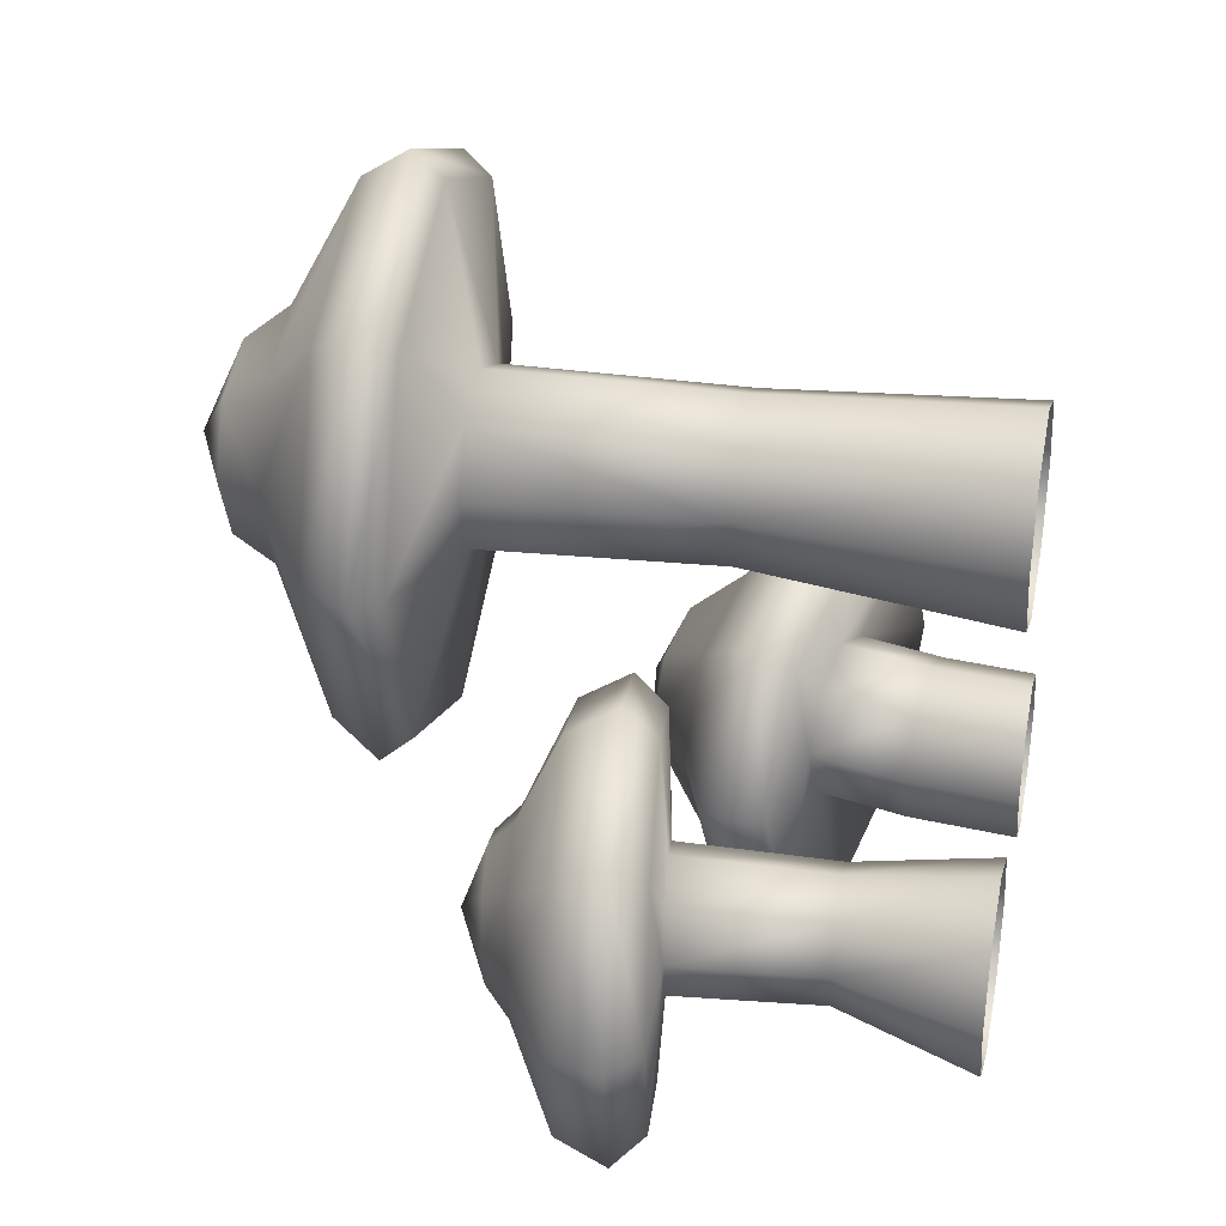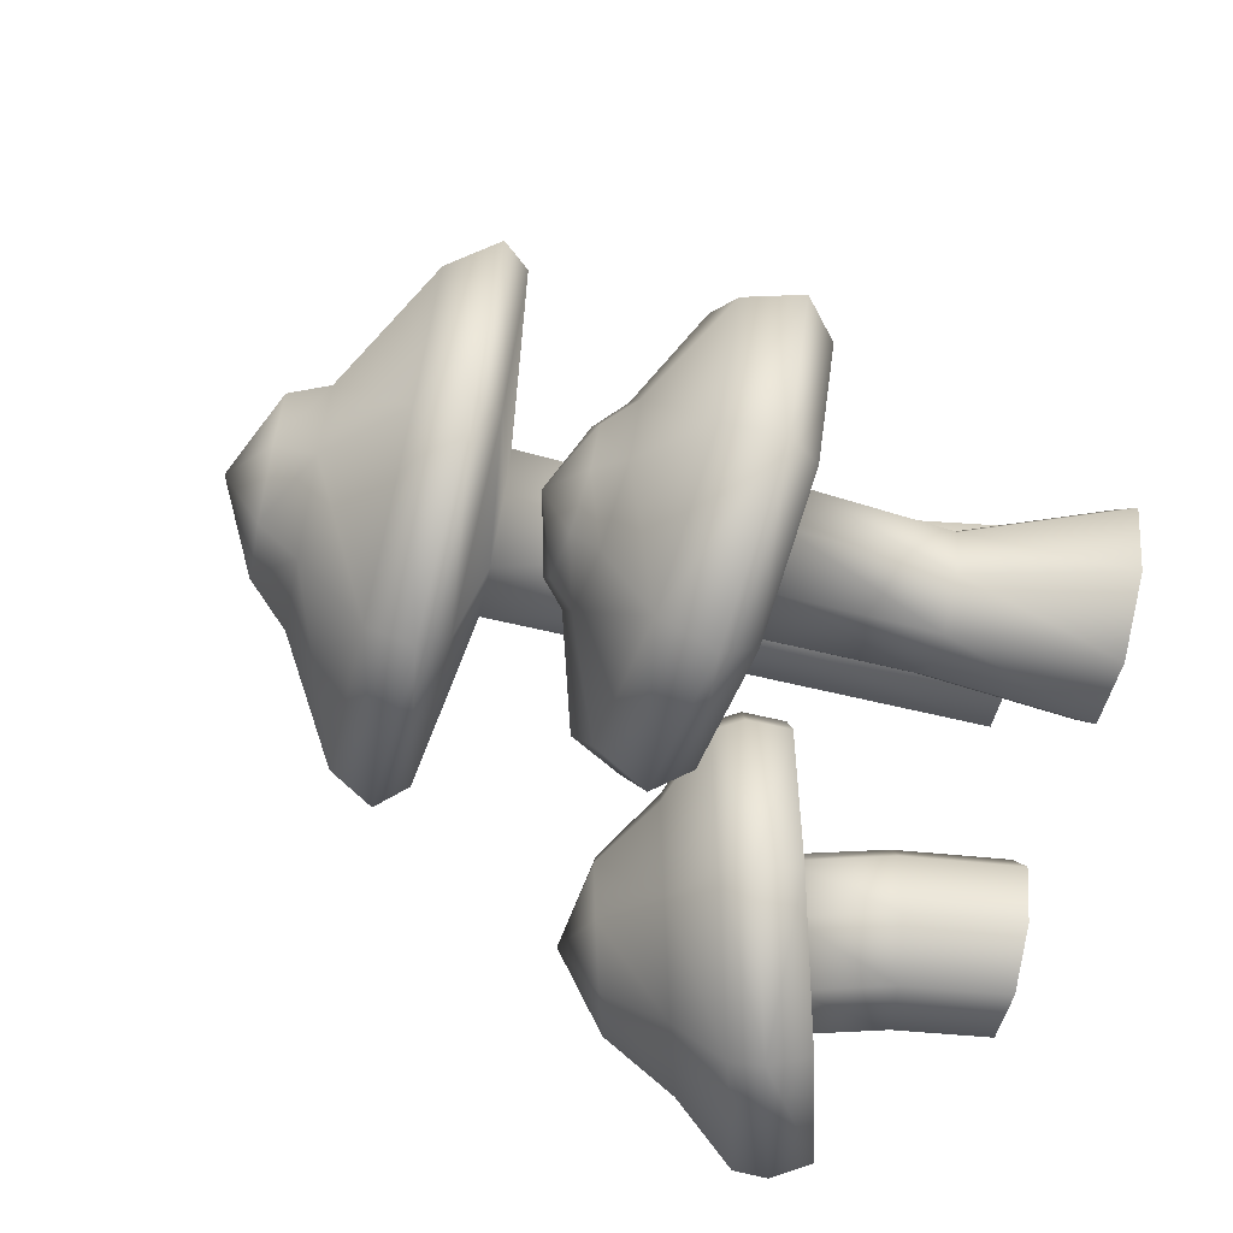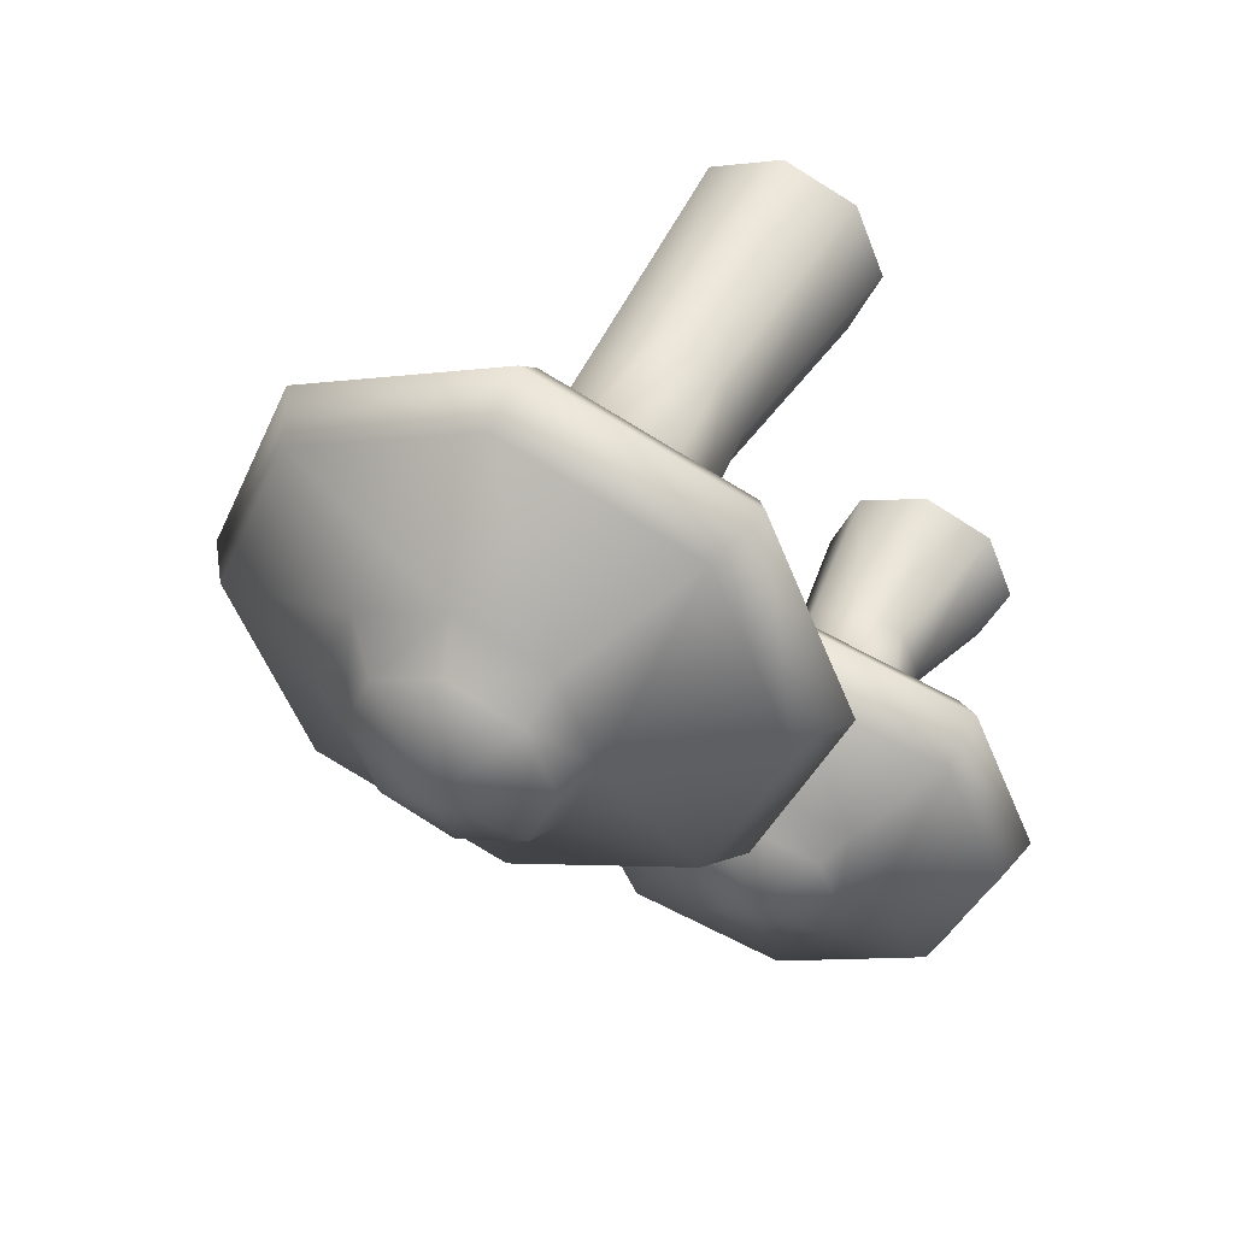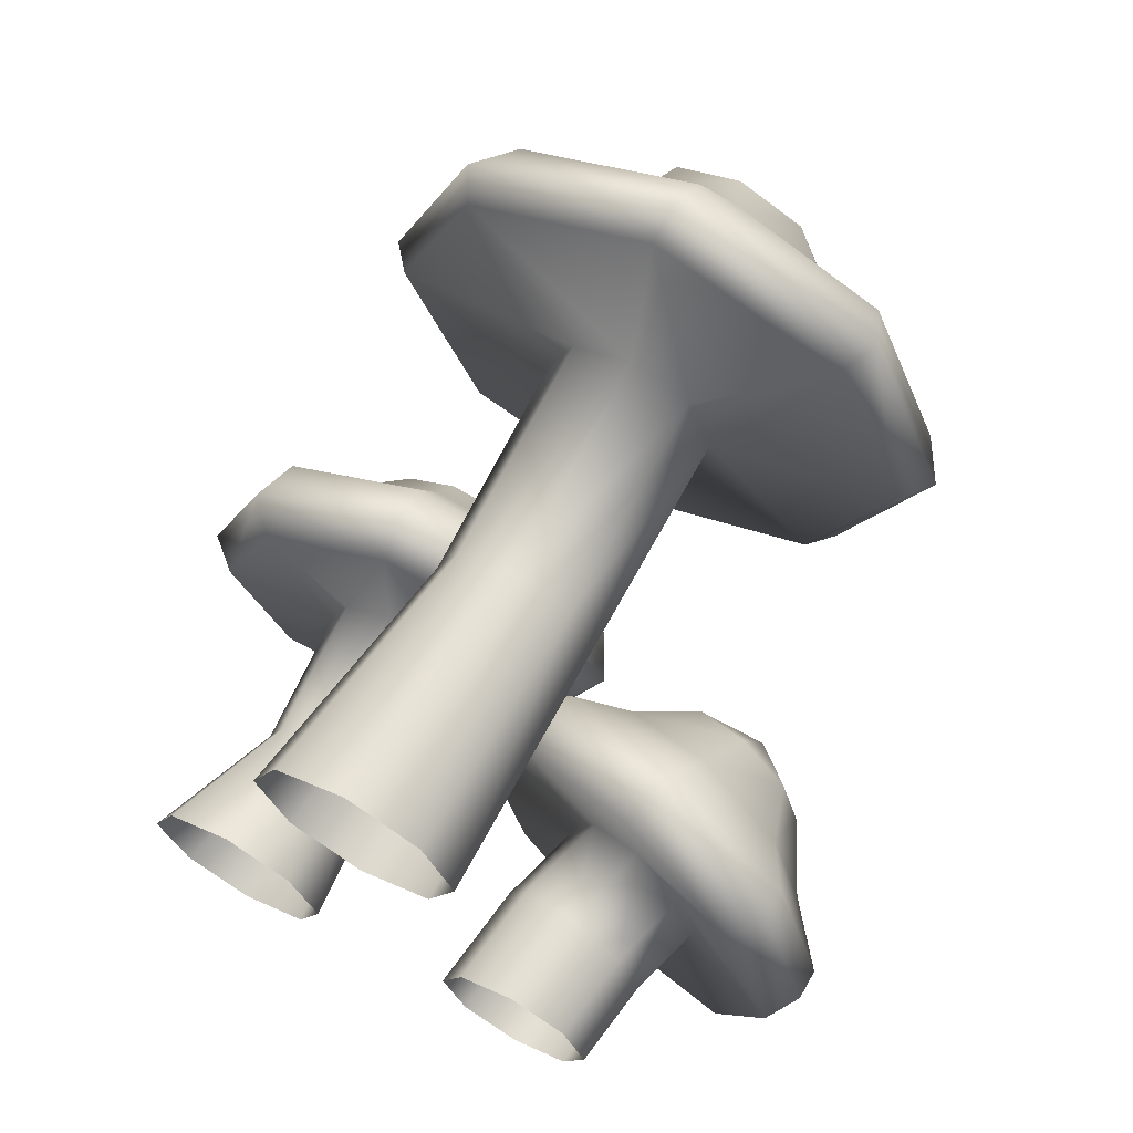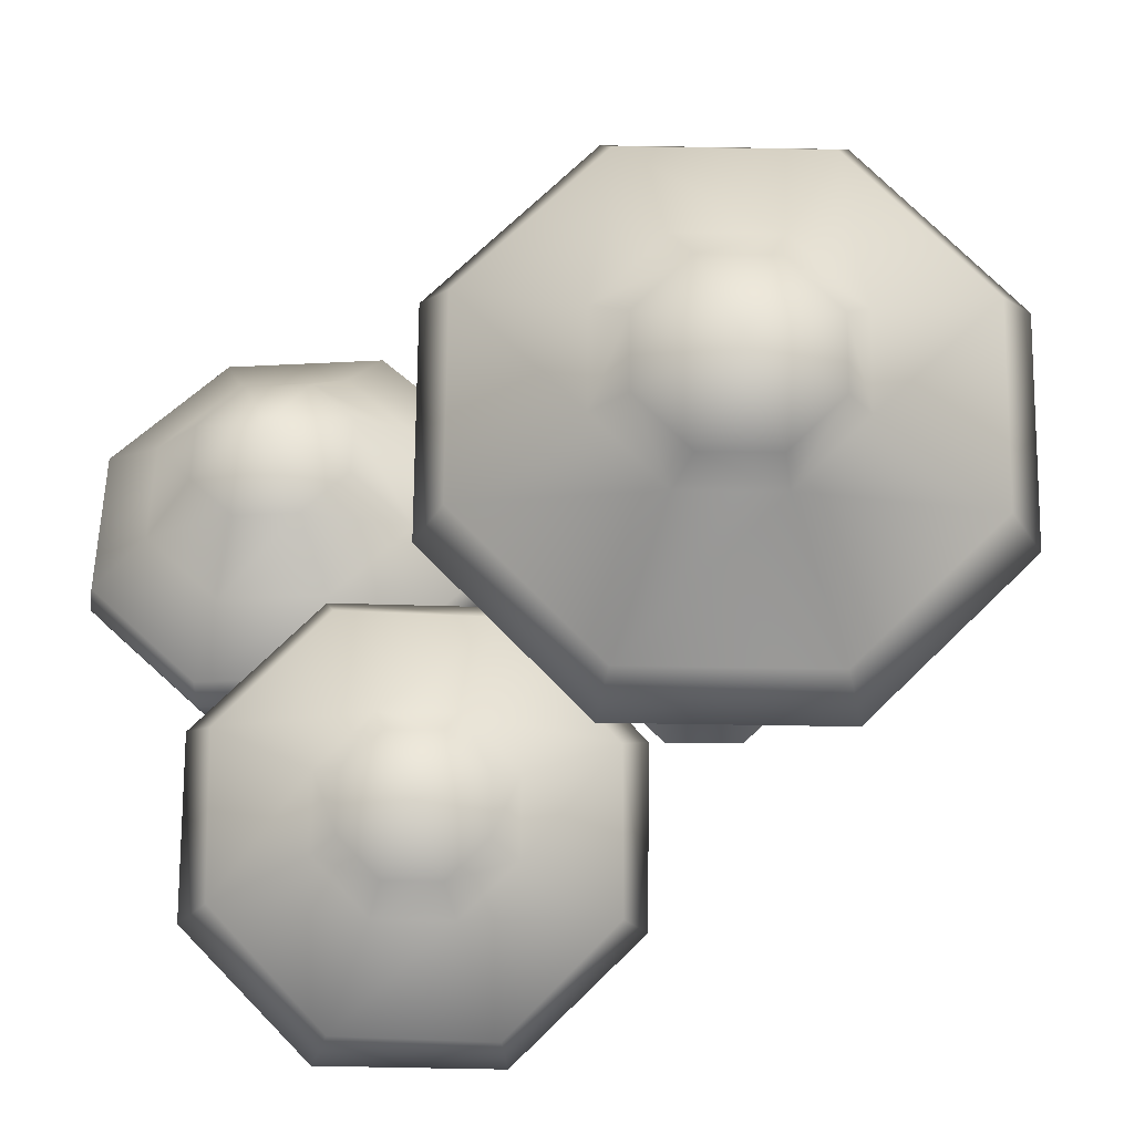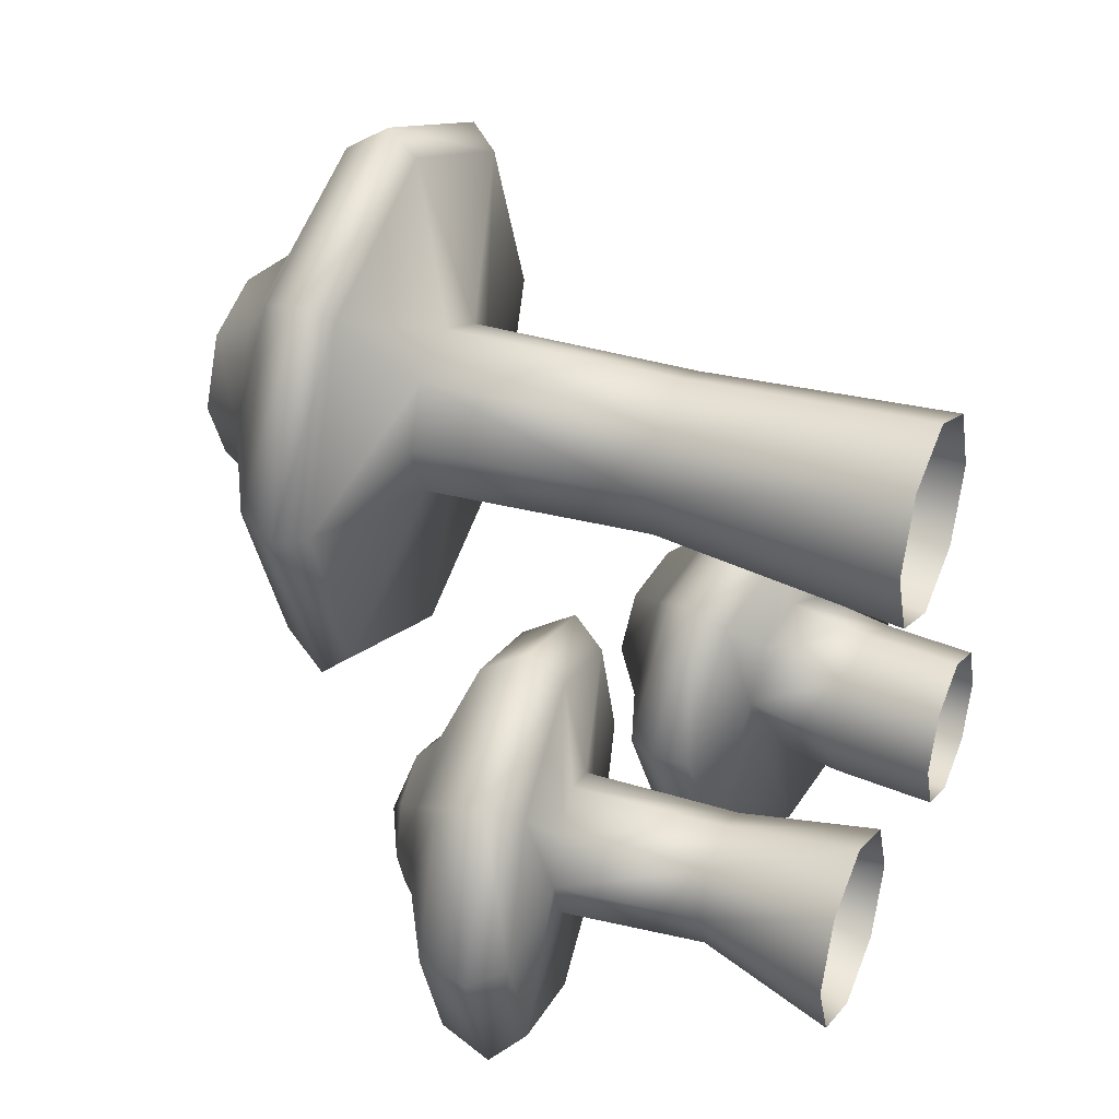
<metadata>
{"format":"obj","ext":"obj","renderer":"f3d","projection":"perspective","resolution":1024,"background":"white","views":[{"elev":31.6,"azim":-78.1,"up":"+Z"},{"elev":-67.0,"azim":-101.9,"up":"+Z"},{"elev":45.6,"azim":-156.5,"up":"+Z"},{"elev":66.4,"azim":29.5,"up":"+Z"},{"elev":68.7,"azim":-111.9,"up":"+Y"},{"elev":34.6,"azim":-66.7,"up":"+Z"}]}
</metadata>
<code>
o Shroom3_Cylinder.003
v -0.1082 0.2944 -0.2043
v -0.1425 -0.000608 -0.2466
v -0.16 -0.000608 -0.2043
v -0.1425 -0.000608 -0.1619
v -0.1001 -0.000608 -0.1443
v -0.05772 -0.000608 -0.1619
v -0.04016 -0.000608 -0.2043
v -0.05772 -0.000608 -0.2466
v -0.1001 -0.000608 -0.2642
v -0.1476 0.2731 -0.2043
v -0.165 0.2558 -0.2043
v -0.226 0.2199 -0.2043
v -0.2342 0.1873 -0.2043
v -0.2129 0.1694 -0.2043
v -0.1367 0.1744 -0.2043
v -0.1287 0.08479 -0.2043
v -0.135 0.2748 -0.235
v -0.1476 0.2581 -0.2466
v -0.1895 0.2248 -0.2888
v -0.1941 0.1926 -0.3018
v -0.1783 0.174 -0.2885
v -0.1242 0.1761 -0.2347
v -0.117 0.08504 -0.2325
v -0.135 0.2748 -0.1736
v -0.1476 0.2581 -0.1619
v -0.1895 0.2248 -0.1197
v -0.1941 0.1926 -0.1067
v -0.1783 0.174 -0.12
v -0.1242 0.1761 -0.1738
v -0.117 0.08504 -0.176
v -0.1046 0.2789 -0.1608
v -0.1056 0.2637 -0.1443
v -0.1016 0.2365 -0.08472
v -0.09747 0.2055 -0.06634
v -0.09477 0.1852 -0.0851
v -0.09409 0.1801 -0.1612
v -0.08877 0.08566 -0.1643
v -0.07412 0.2829 -0.1736
v -0.06356 0.2693 -0.1619
v -0.01367 0.2482 -0.1197
v -0.000804 0.2184 -0.1067
v -0.01124 0.1963 -0.12
v -0.06394 0.1841 -0.1738
v -0.06052 0.08627 -0.176
v -0.06152 0.2846 -0.2043
v -0.04616 0.2717 -0.2043
v 0.02275 0.2531 -0.2043
v 0.03924 0.2237 -0.2043
v 0.02336 0.2009 -0.2043
v -0.05146 0.1858 -0.2043
v -0.04882 0.08652 -0.2043
v -0.07412 0.2829 -0.235
v -0.06356 0.2693 -0.2466
v -0.01367 0.2482 -0.2888
v -0.000804 0.2184 -0.3018
v -0.01124 0.1963 -0.2885
v -0.06394 0.1841 -0.2347
v -0.06052 0.08627 -0.2325
v -0.1046 0.2789 -0.2477
v -0.1056 0.2637 -0.2642
v -0.1016 0.2365 -0.3238
v -0.09748 0.2055 -0.3422
v -0.09477 0.1852 -0.3234
v -0.09409 0.1801 -0.2473
v -0.08877 0.08566 -0.2442
f 1 17 10
f 18 10 17
f 19 11 18
f 19 13 12
f 20 14 13
f 21 15 14
f 23 15 22
f 2 16 23
f 1 10 24
f 10 25 24
f 11 26 25
f 13 26 12
f 14 27 13
f 15 28 14
f 15 30 29
f 16 4 30
f 1 24 31
f 24 32 31
f 25 33 32
f 27 33 26
f 27 35 34
f 29 35 28
f 29 37 36
f 30 5 37
f 1 31 38
f 31 39 38
f 33 39 32
f 33 41 40
f 35 41 34
f 35 43 42
f 36 44 43
f 37 6 44
f 1 38 45
f 38 46 45
f 40 46 39
f 40 48 47
f 42 48 41
f 42 50 49
f 43 51 50
f 44 7 51
f 1 45 52
f 46 52 45
f 46 54 53
f 48 54 47
f 49 55 48
f 50 56 49
f 51 57 50
f 7 58 51
f 1 52 59
f 53 59 52
f 53 61 60
f 55 61 54
f 56 62 55
f 57 63 56
f 58 64 57
f 8 65 58
f 23 9 2
f 22 65 23
f 21 64 22
f 20 63 21
f 20 61 62
f 18 61 19
f 17 60 18
f 17 1 59
f 18 11 10
f 19 12 11
f 19 20 13
f 20 21 14
f 21 22 15
f 23 16 15
f 2 3 16
f 10 11 25
f 11 12 26
f 13 27 26
f 14 28 27
f 15 29 28
f 15 16 30
f 16 3 4
f 24 25 32
f 25 26 33
f 27 34 33
f 27 28 35
f 29 36 35
f 29 30 37
f 30 4 5
f 31 32 39
f 33 40 39
f 33 34 41
f 35 42 41
f 35 36 43
f 36 37 44
f 37 5 6
f 38 39 46
f 40 47 46
f 40 41 48
f 42 49 48
f 42 43 50
f 43 44 51
f 44 6 7
f 46 53 52
f 46 47 54
f 48 55 54
f 49 56 55
f 50 57 56
f 51 58 57
f 7 8 58
f 53 60 59
f 53 54 61
f 55 62 61
f 56 63 62
f 57 64 63
f 58 65 64
f 8 9 65
f 23 65 9
f 22 64 65
f 21 63 64
f 20 62 63
f 20 19 61
f 18 60 61
f 17 59 60
o Shroom2_Cylinder.002
v 0.003716 0.465 0.01823
v -0.04184 0 -0.02722
v -0.06066 0 0.01823
v -0.04184 -0 0.06369
v 0.003621 -0 0.08252
v 0.04908 -0 0.06369
v 0.06791 -0 0.01823
v 0.04908 -0 -0.02722
v 0.003621 0 -0.04605
v -0.05234 0.4385 0.01823
v -0.06294 0.4128 0.01823
v -0.1452 0.3643 0.01823
v -0.167 0.3331 0.01823
v -0.1529 0.3166 0.01823
v -0.04618 0.3053 0.01823
v -0.03758 0.1605 0.01823
v -0.03521 0.4385 -0.02312
v -0.04022 0.4128 -0.0366
v -0.0991 0.3657 -0.09311
v -0.1152 0.3352 -0.1068
v -0.1056 0.3182 -0.09598
v -0.0305 0.3053 -0.01961
v -0.0227 0.1605 -0.0177
v -0.03521 0.4385 0.05958
v -0.04022 0.4128 0.07307
v -0.0991 0.3657 0.1296
v -0.1152 0.3352 0.1433
v -0.1056 0.3182 0.1324
v -0.0305 0.3053 0.05608
v -0.0227 0.1605 0.05416
v 0.006137 0.4385 0.07671
v 0.01461 0.4128 0.09578
v 0.01219 0.3693 0.1757
v 0.009768 0.3403 0.1951
v 0.008558 0.3222 0.1797
v 0.007347 0.3053 0.07175
v 0.01323 0.1605 0.06904
v 0.04748 0.4385 0.05958
v 0.06944 0.4128 0.07307
v 0.1235 0.3728 0.1296
v 0.1347 0.3453 0.1433
v 0.1227 0.3261 0.1324
v 0.04519 0.3053 0.05608
v 0.04916 0.1605 0.05416
v 0.06461 0.4385 0.01823
v 0.09216 0.4128 0.01823
v 0.1696 0.3742 0.01823
v 0.1865 0.3474 0.01823
v 0.17 0.3278 0.01823
v 0.06087 0.3053 0.01823
v 0.06404 0.1605 0.01823
v 0.04748 0.4385 -0.02312
v 0.06944 0.4128 -0.0366
v 0.1235 0.3728 -0.09311
v 0.1347 0.3453 -0.1068
v 0.1227 0.3261 -0.09598
v 0.04519 0.3053 -0.01961
v 0.04916 0.1605 -0.0177
v 0.006137 0.4385 -0.04024
v 0.01461 0.4128 -0.05931
v 0.01219 0.3693 -0.1392
v 0.009768 0.3403 -0.1586
v 0.008557 0.3222 -0.1433
v 0.007347 0.3053 -0.03529
v 0.01323 0.1605 -0.03258
f 66 82 75
f 82 76 75
f 84 76 83
f 85 77 84
f 86 78 85
f 87 79 86
f 87 81 80
f 67 81 88
f 66 75 89
f 76 89 75
f 76 91 90
f 77 92 91
f 78 93 92
f 79 94 93
f 81 94 80
f 81 69 95
f 66 89 96
f 90 96 89
f 90 98 97
f 91 99 98
f 92 100 99
f 93 101 100
f 95 101 94
f 95 70 102
f 66 96 103
f 97 103 96
f 97 105 104
f 98 106 105
f 99 107 106
f 100 108 107
f 102 108 101
f 102 71 109
f 66 103 110
f 104 110 103
f 104 112 111
f 105 113 112
f 106 114 113
f 107 115 114
f 109 115 108
f 109 72 116
f 66 110 117
f 110 118 117
f 112 118 111
f 113 119 112
f 114 120 113
f 115 121 114
f 115 123 122
f 72 123 116
f 66 117 124
f 117 125 124
f 119 125 118
f 120 126 119
f 121 127 120
f 122 128 121
f 122 130 129
f 73 130 123
f 88 74 67
f 88 129 130
f 86 129 87
f 85 128 86
f 84 127 85
f 83 126 84
f 83 124 125
f 82 66 124
f 82 83 76
f 84 77 76
f 85 78 77
f 86 79 78
f 87 80 79
f 87 88 81
f 67 68 81
f 76 90 89
f 76 77 91
f 77 78 92
f 78 79 93
f 79 80 94
f 81 95 94
f 81 68 69
f 90 97 96
f 90 91 98
f 91 92 99
f 92 93 100
f 93 94 101
f 95 102 101
f 95 69 70
f 97 104 103
f 97 98 105
f 98 99 106
f 99 100 107
f 100 101 108
f 102 109 108
f 102 70 71
f 104 111 110
f 104 105 112
f 105 106 113
f 106 107 114
f 107 108 115
f 109 116 115
f 109 71 72
f 110 111 118
f 112 119 118
f 113 120 119
f 114 121 120
f 115 122 121
f 115 116 123
f 72 73 123
f 117 118 125
f 119 126 125
f 120 127 126
f 121 128 127
f 122 129 128
f 122 123 130
f 73 74 130
f 88 130 74
f 88 87 129
f 86 128 129
f 85 127 128
f 84 126 127
f 83 125 126
f 83 82 124
o Shroom1_Cylinder
v 0.1493 0.2348 -0.2
v 0.06464 0 -0.2354
v 0.05 0 -0.2
v 0.06464 -0 -0.1646
v 0.1 -0 -0.15
v 0.1354 -0 -0.1646
v 0.15 -0 -0.2
v 0.1354 -0 -0.2354
v 0.1 0 -0.25
v 0.09512 0.2257 -0.2
v 0.05252 0.199 -0.2
v 0.006625 0.1823 -0.2
v -0.003034 0.1656 -0.2
v -0.002718 0.1402 -0.2
v 0.07311 0.1268 -0.2
v 0.05781 0.06841 -0.2
v 0.1093 0.2219 -0.2354
v 0.07636 0.1926 -0.2596
v 0.04179 0.1729 -0.2879
v 0.03356 0.1559 -0.2914
v 0.03192 0.1309 -0.2866
v 0.08741 0.1237 -0.2354
v 0.07228 0.06619 -0.2354
v 0.1093 0.2219 -0.1646
v 0.07636 0.1926 -0.1404
v 0.04179 0.1729 -0.1121
v 0.03356 0.1559 -0.1086
v 0.03192 0.1309 -0.1134
v 0.08741 0.1237 -0.1646
v 0.07228 0.06619 -0.1646
v 0.1434 0.2128 -0.15
v 0.1339 0.1773 -0.1157
v 0.1267 0.1502 -0.07571
v 0.1219 0.1322 -0.07069
v 0.1156 0.1085 -0.07758
v 0.1219 0.1161 -0.15
v 0.1072 0.06083 -0.15
v 0.1776 0.2037 -0.1646
v 0.1915 0.1619 -0.1404
v 0.2116 0.1275 -0.1121
v 0.2102 0.1086 -0.1086
v 0.1992 0.08618 -0.1134
v 0.1565 0.1085 -0.1646
v 0.1422 0.05547 -0.1646
v 0.1917 0.1999 -0.2
v 0.2153 0.1555 -0.2
v 0.2468 0.1181 -0.2
v 0.2468 0.09885 -0.2
v 0.2338 0.07692 -0.2
v 0.1708 0.1053 -0.2
v 0.1567 0.05325 -0.2
v 0.1776 0.2037 -0.2354
v 0.1915 0.1619 -0.2596
v 0.2116 0.1275 -0.2879
v 0.2102 0.1086 -0.2914
v 0.1992 0.08618 -0.2866
v 0.1565 0.1085 -0.2354
v 0.1422 0.05547 -0.2354
v 0.1434 0.2128 -0.25
v 0.1339 0.1773 -0.2843
v 0.1267 0.1502 -0.3243
v 0.1219 0.1322 -0.3293
v 0.1156 0.1085 -0.3224
v 0.1219 0.1161 -0.25
v 0.1072 0.06083 -0.25
f 131 147 140
f 148 140 147
f 149 141 148
f 150 142 149
f 150 144 143
f 151 145 144
f 153 145 152
f 132 146 153
f 131 140 154
f 140 155 154
f 141 156 155
f 143 156 142
f 144 157 143
f 145 158 144
f 145 160 159
f 146 134 160
f 131 154 161
f 155 161 154
f 156 162 155
f 157 163 156
f 158 164 157
f 159 165 158
f 159 167 166
f 160 135 167
f 131 161 168
f 162 168 161
f 163 169 162
f 164 170 163
f 164 172 171
f 166 172 165
f 166 174 173
f 167 136 174
f 131 168 175
f 169 175 168
f 169 177 176
f 170 178 177
f 172 178 171
f 173 179 172
f 173 181 180
f 174 137 181
f 131 175 182
f 176 182 175
f 176 184 183
f 178 184 177
f 179 185 178
f 179 187 186
f 181 187 180
f 137 188 181
f 131 182 189
f 183 189 182
f 183 191 190
f 185 191 184
f 186 192 185
f 186 194 193
f 188 194 187
f 138 195 188
f 153 139 132
f 152 195 153
f 152 193 194
f 151 192 193
f 149 192 150
f 148 191 149
f 147 190 148
f 147 131 189
f 148 141 140
f 149 142 141
f 150 143 142
f 150 151 144
f 151 152 145
f 153 146 145
f 132 133 146
f 140 141 155
f 141 142 156
f 143 157 156
f 144 158 157
f 145 159 158
f 145 146 160
f 146 133 134
f 155 162 161
f 156 163 162
f 157 164 163
f 158 165 164
f 159 166 165
f 159 160 167
f 160 134 135
f 162 169 168
f 163 170 169
f 164 171 170
f 164 165 172
f 166 173 172
f 166 167 174
f 167 135 136
f 169 176 175
f 169 170 177
f 170 171 178
f 172 179 178
f 173 180 179
f 173 174 181
f 174 136 137
f 176 183 182
f 176 177 184
f 178 185 184
f 179 186 185
f 179 180 187
f 181 188 187
f 137 138 188
f 183 190 189
f 183 184 191
f 185 192 191
f 186 193 192
f 186 187 194
f 188 195 194
f 138 139 195
f 153 195 139
f 152 194 195
f 152 151 193
f 151 150 192
f 149 191 192
f 148 190 191
f 147 189 190

</code>
